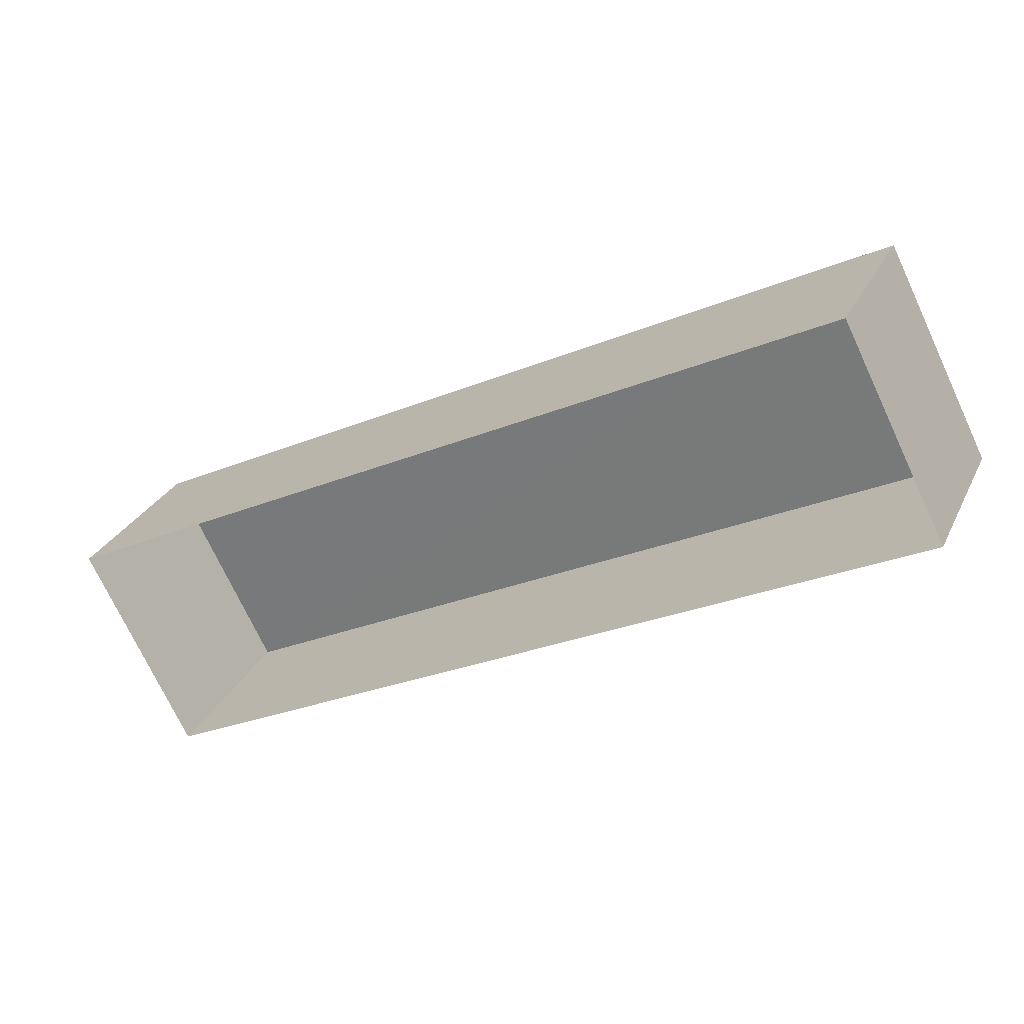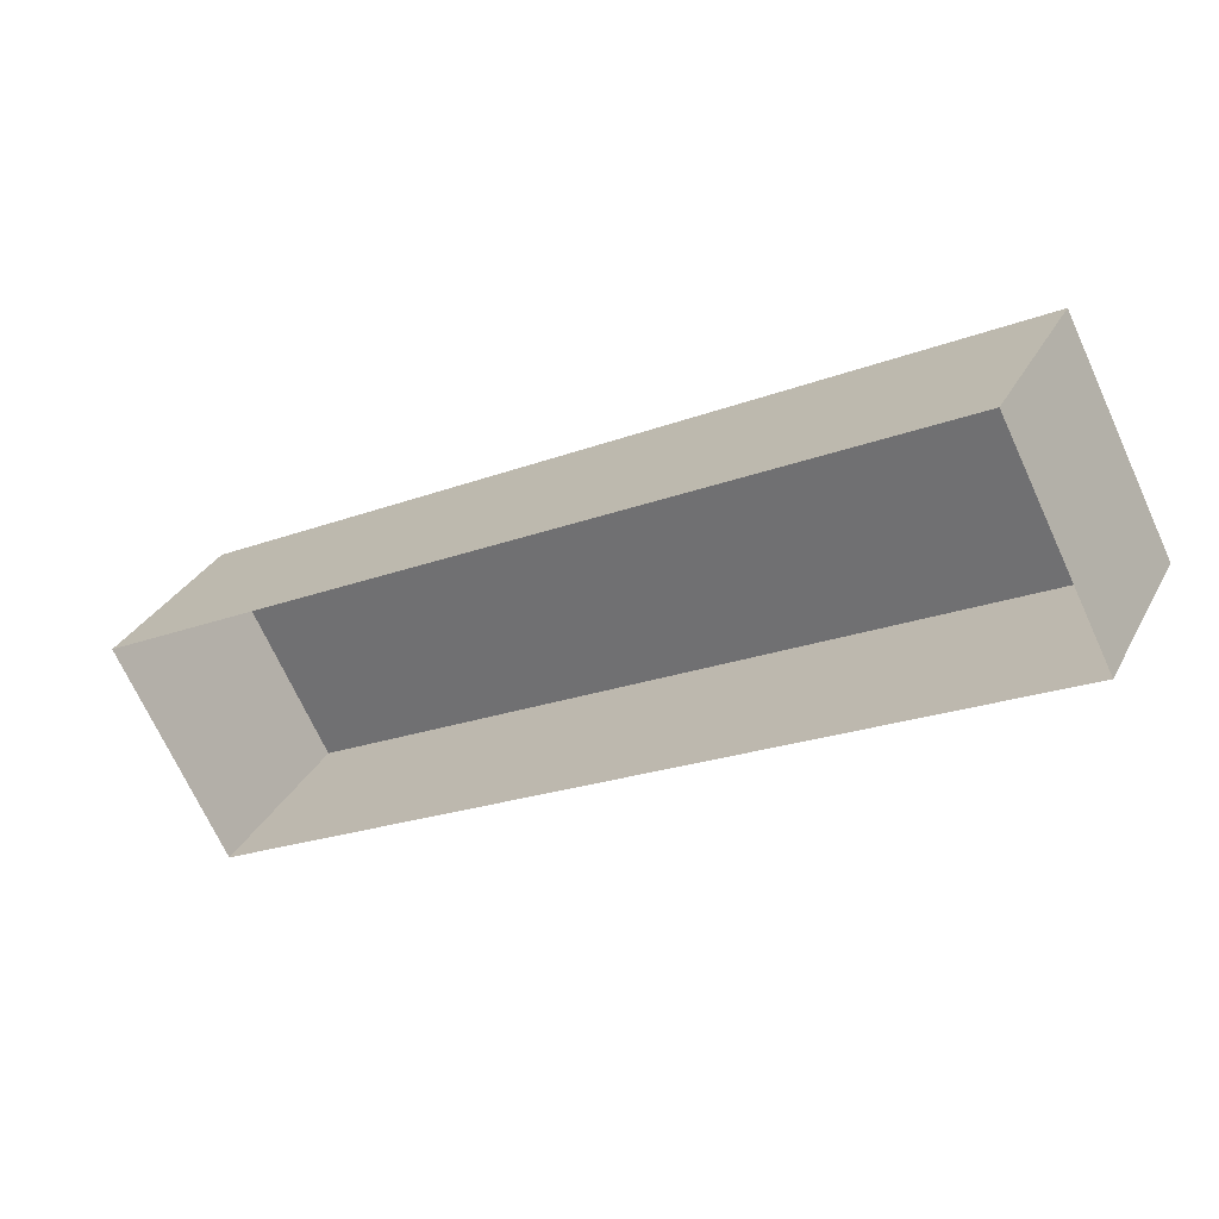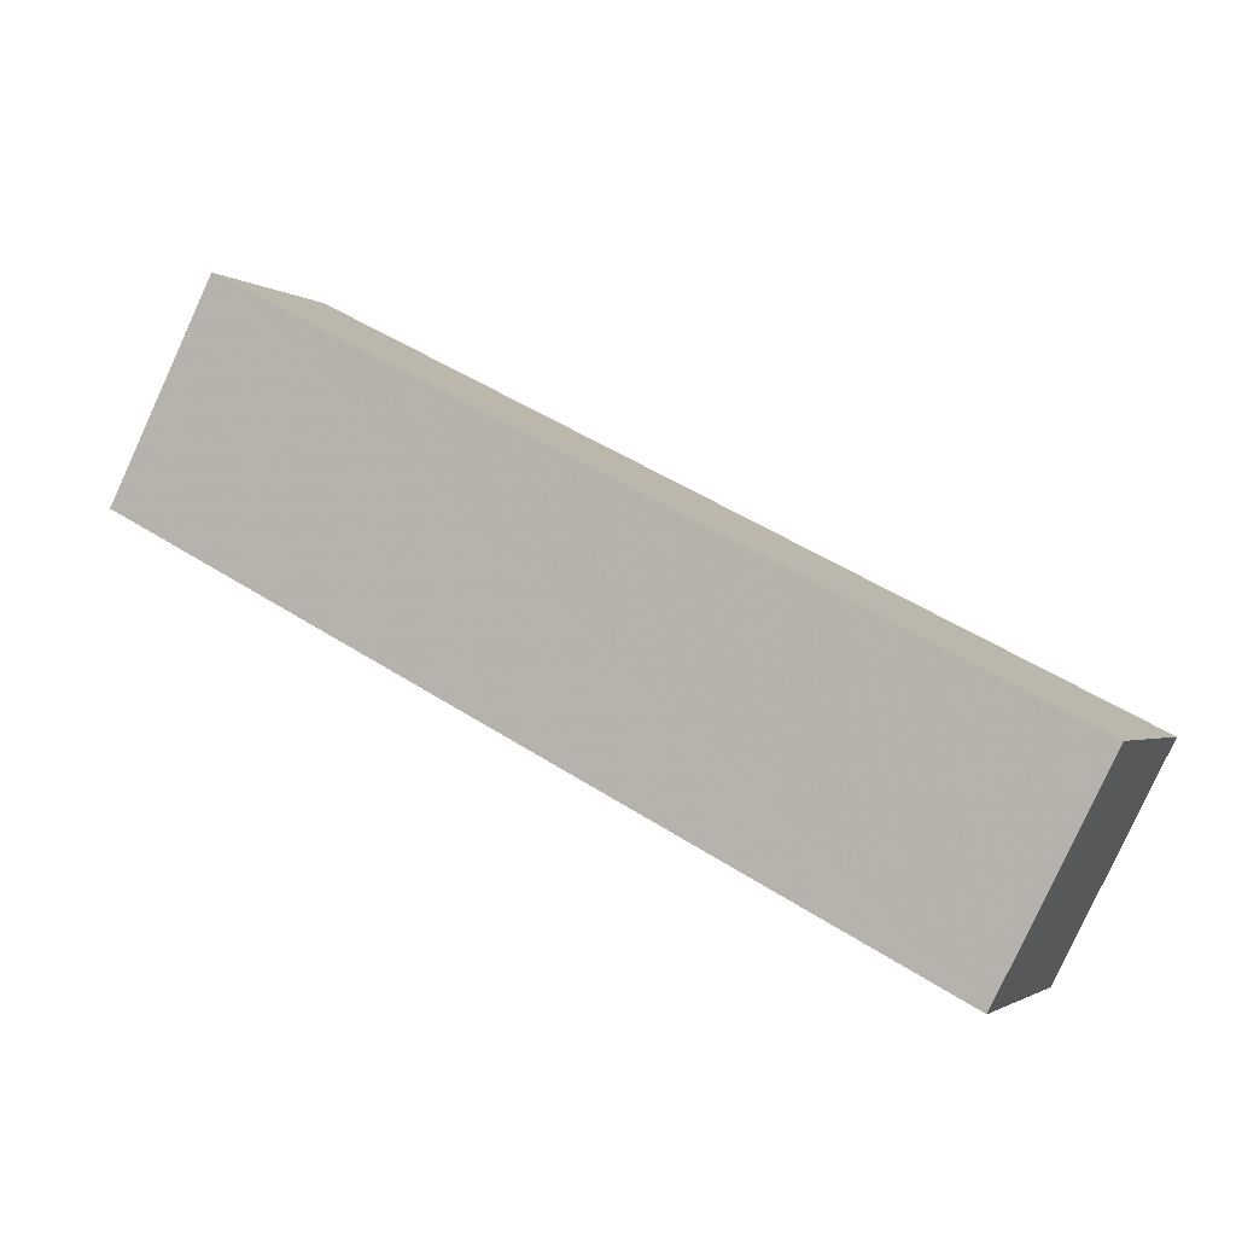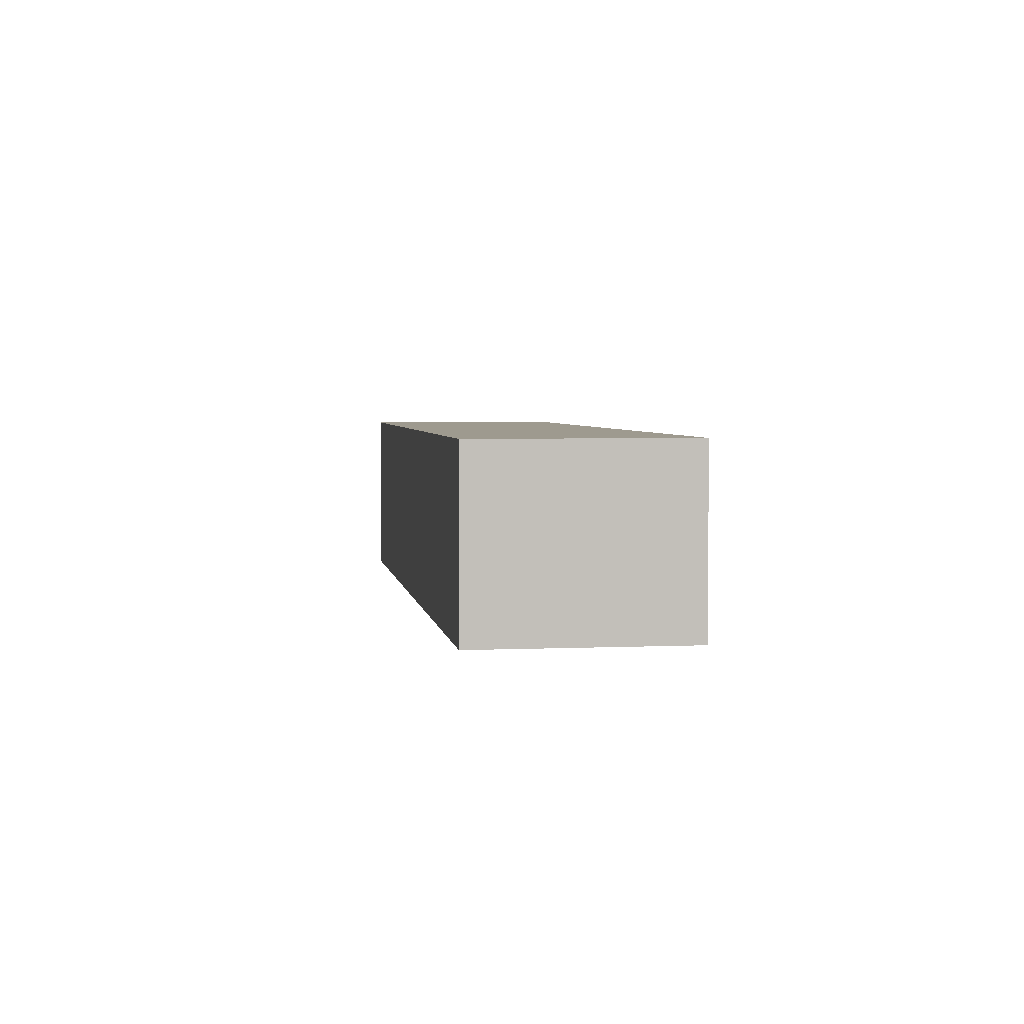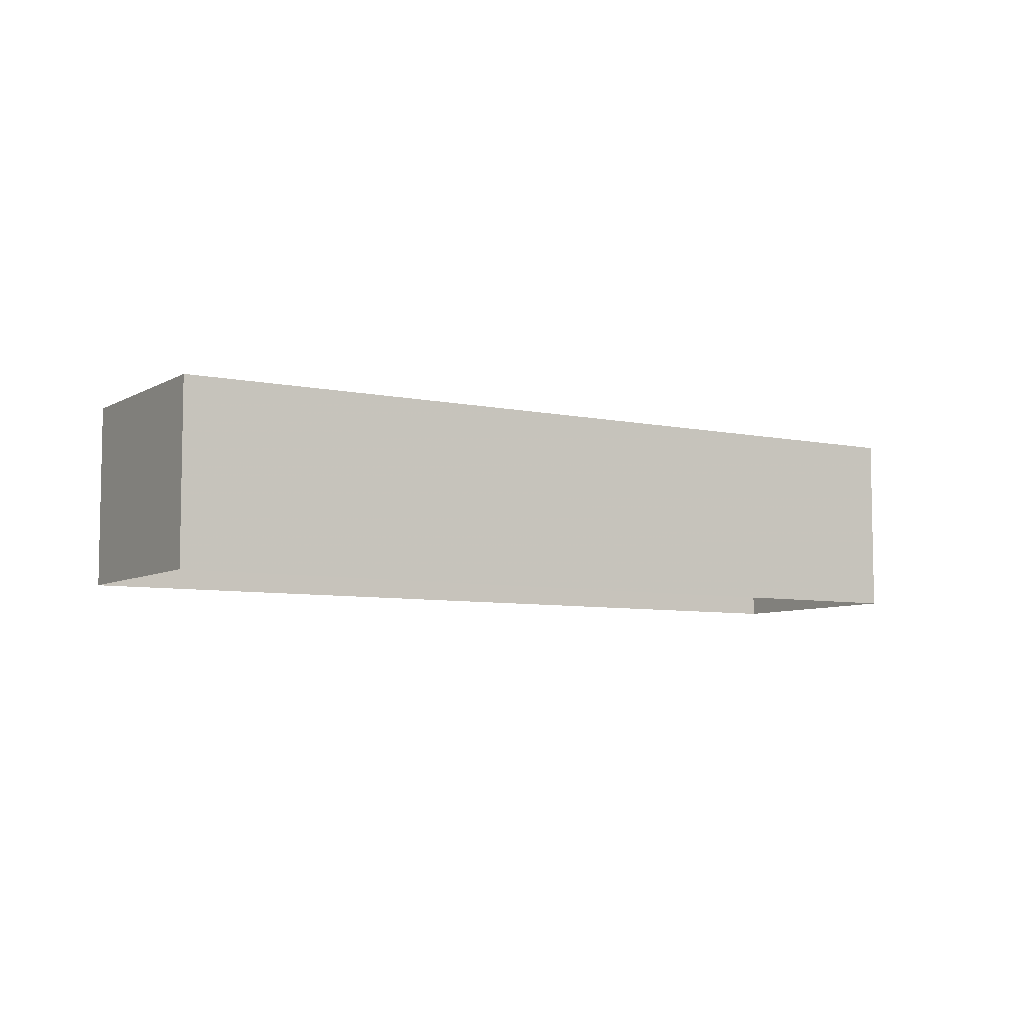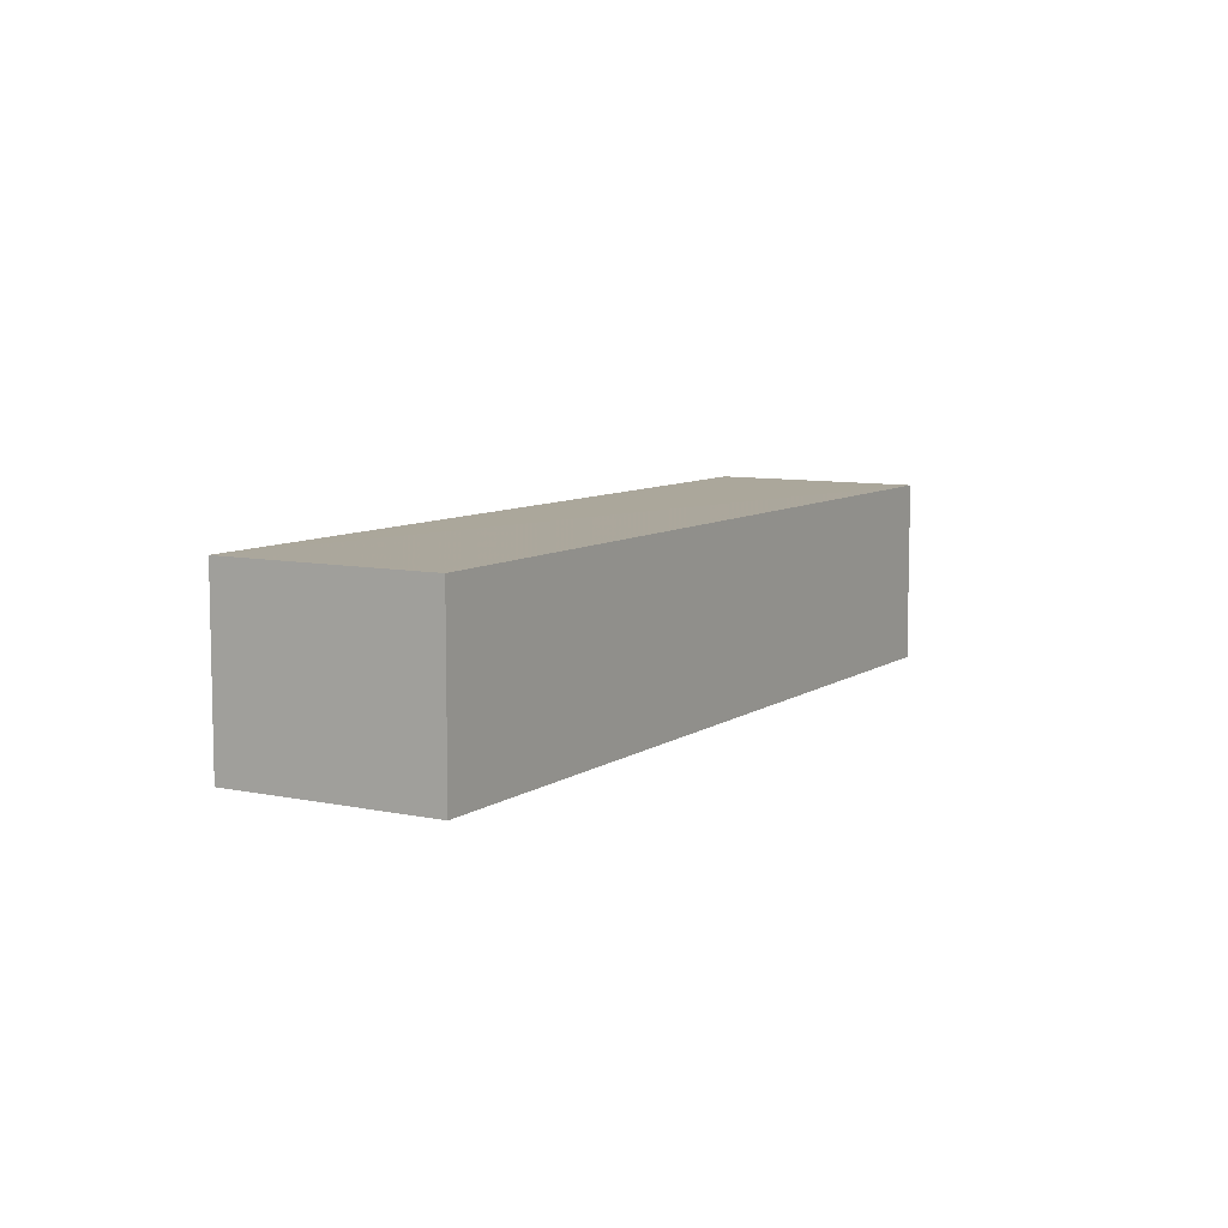
<metadata>
{"format":"obj","ext":"obj","renderer":"f3d","projection":"perspective","resolution":1024,"background":"white","views":[{"elev":28.3,"azim":-158.4,"up":"+Y"},{"elev":31.2,"azim":-156.4,"up":"+Y"},{"elev":-2.0,"azim":24.3,"up":"+Y"},{"elev":3.7,"azim":-125.4,"up":"+Z"},{"elev":-6.8,"azim":-58.9,"up":"+Z"},{"elev":8.2,"azim":93.4,"up":"+Z"}]}
</metadata>
<code>
v -2.241e+05 -1.275e+05 16.71
v -2.241e+05 -1.275e+05 16.71
v -2.241e+05 -1.275e+05 16.71
v -2.241e+05 -1.275e+05 16.71
v -2.241e+05 -1.275e+05 18.96
v -2.241e+05 -1.275e+05 18.96
v -2.241e+05 -1.275e+05 18.96
v -2.241e+05 -1.275e+05 18.96
f 1 2 3
f 1 4 2
f 5 6 7
f 5 8 6
f 6 1 3
f 7 6 3
f 5 3 2
f 5 7 3
f 8 2 4
f 8 5 2
f 8 4 1
f 6 8 1

</code>
